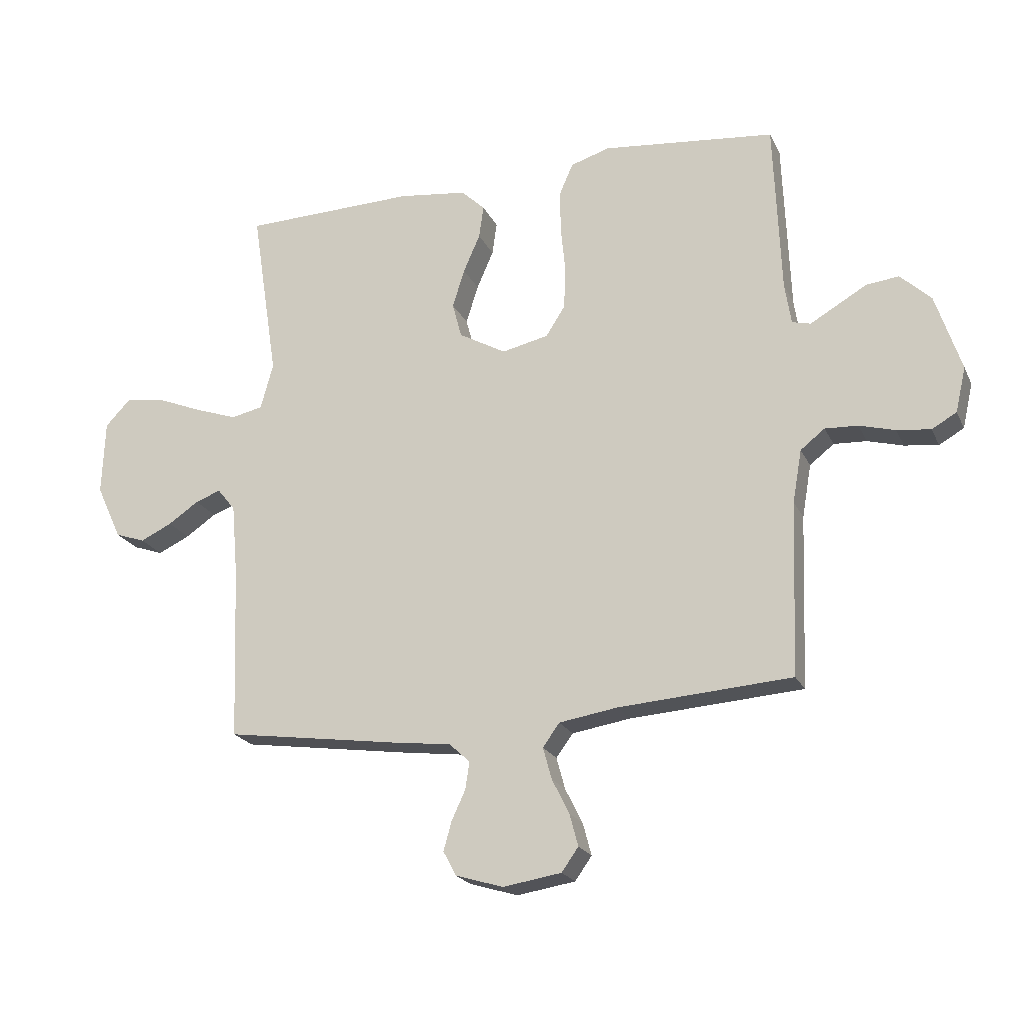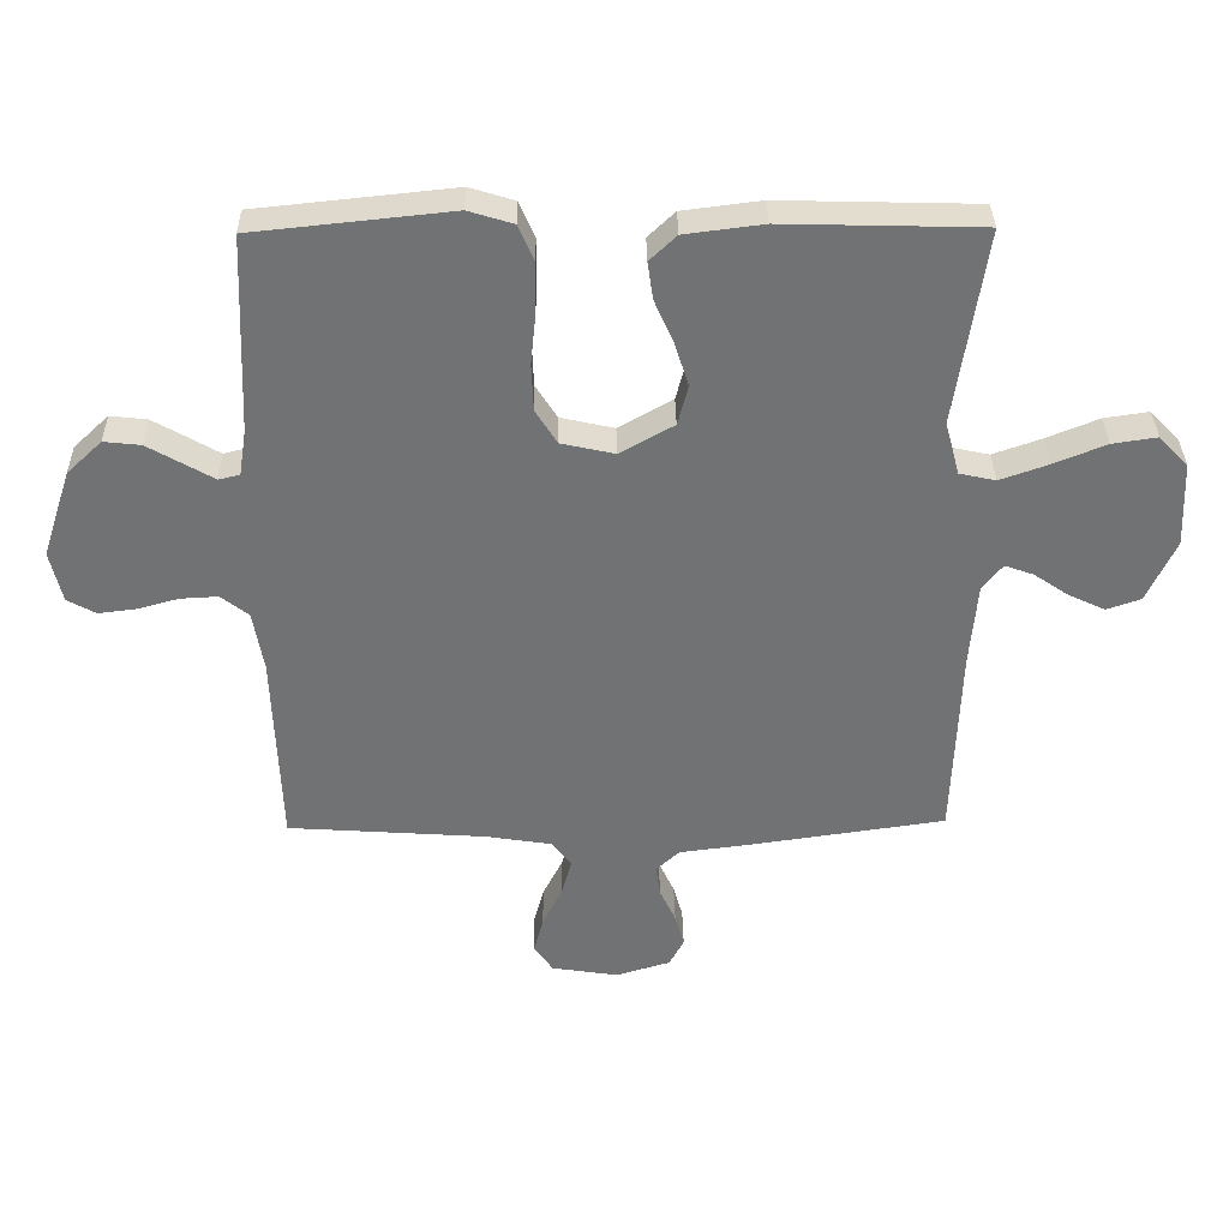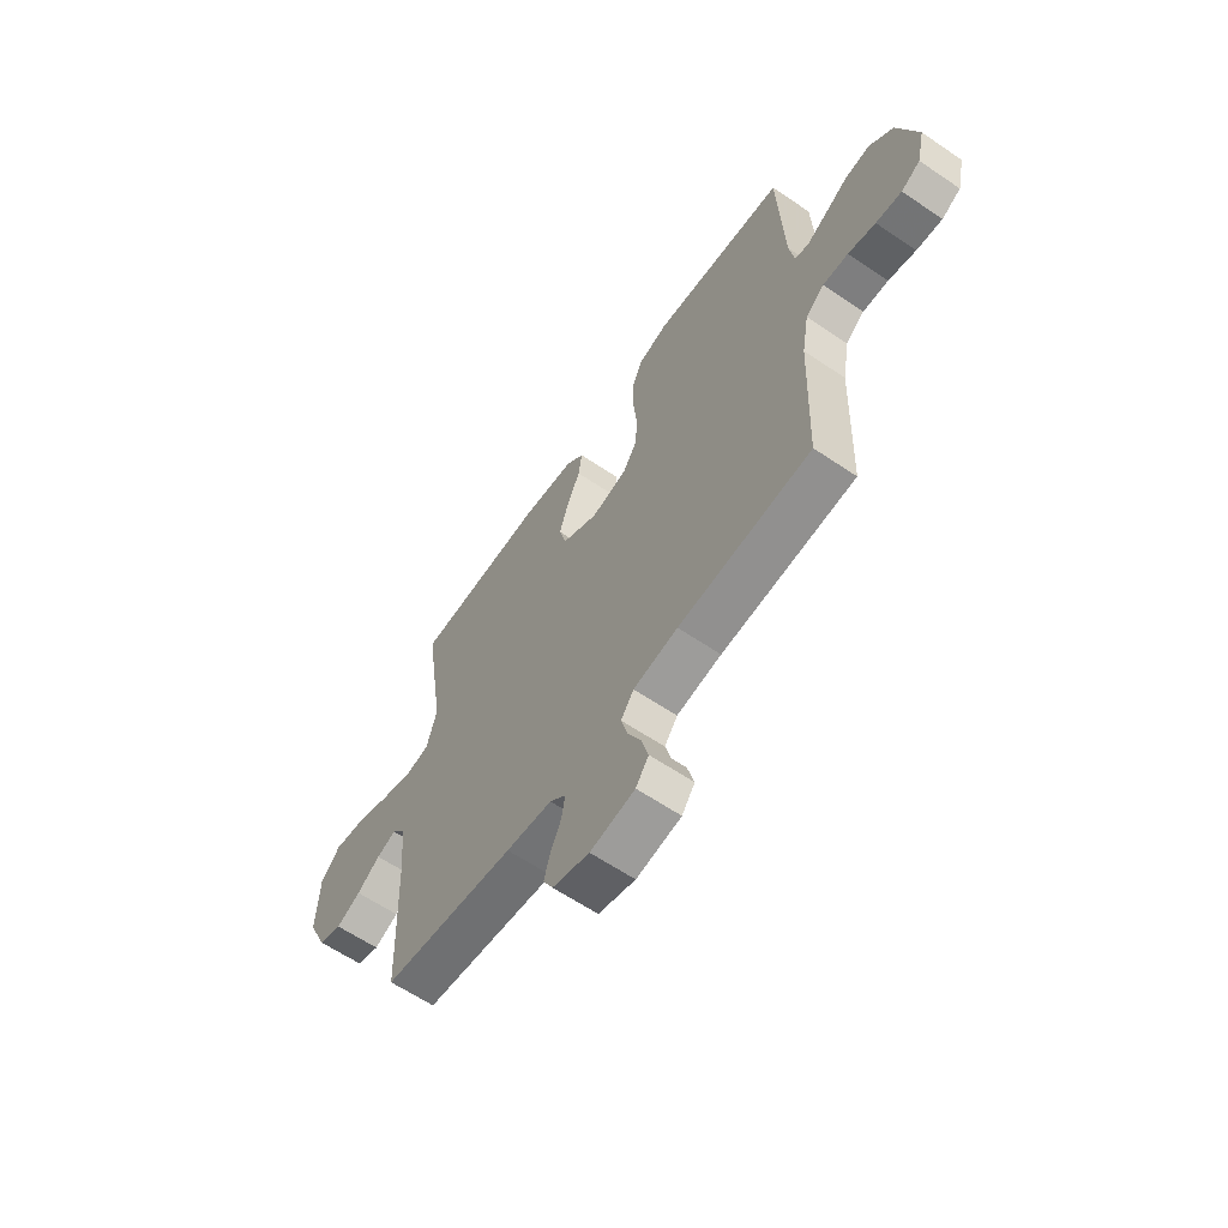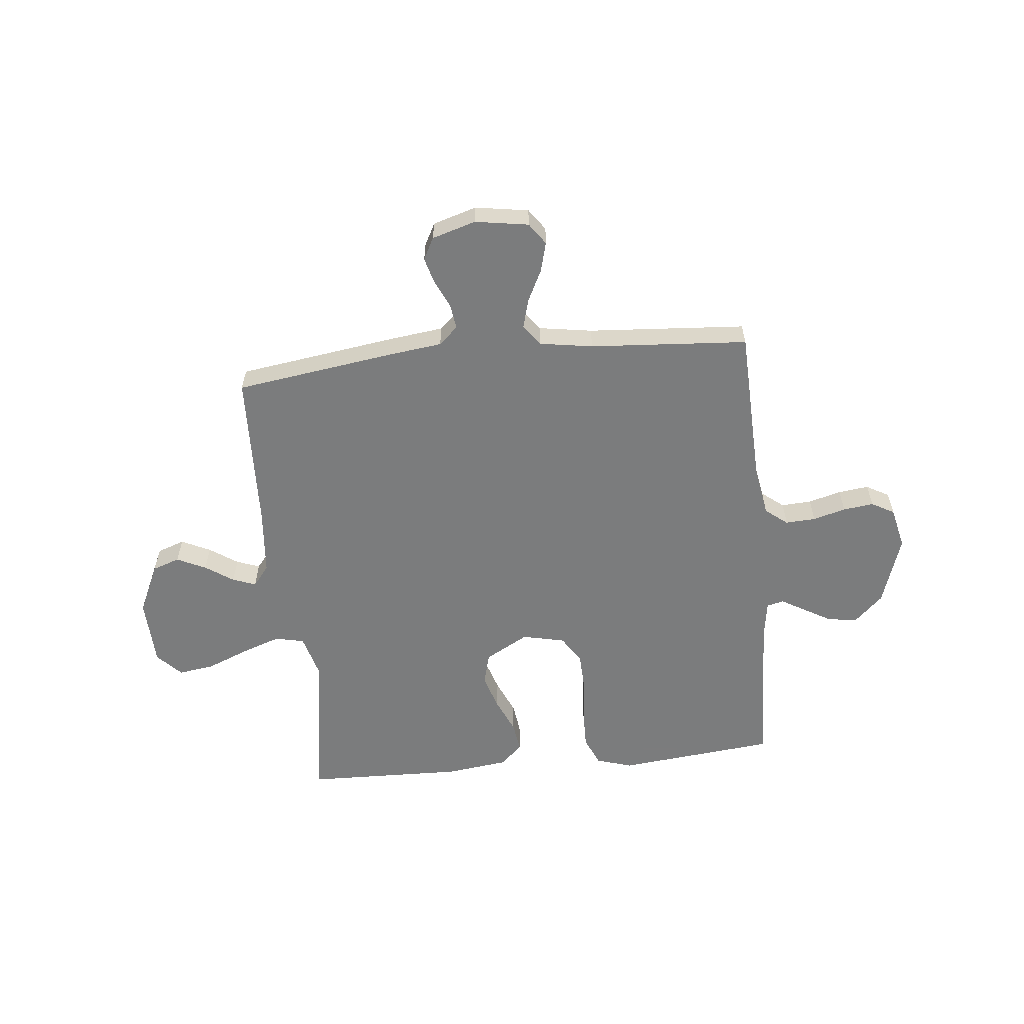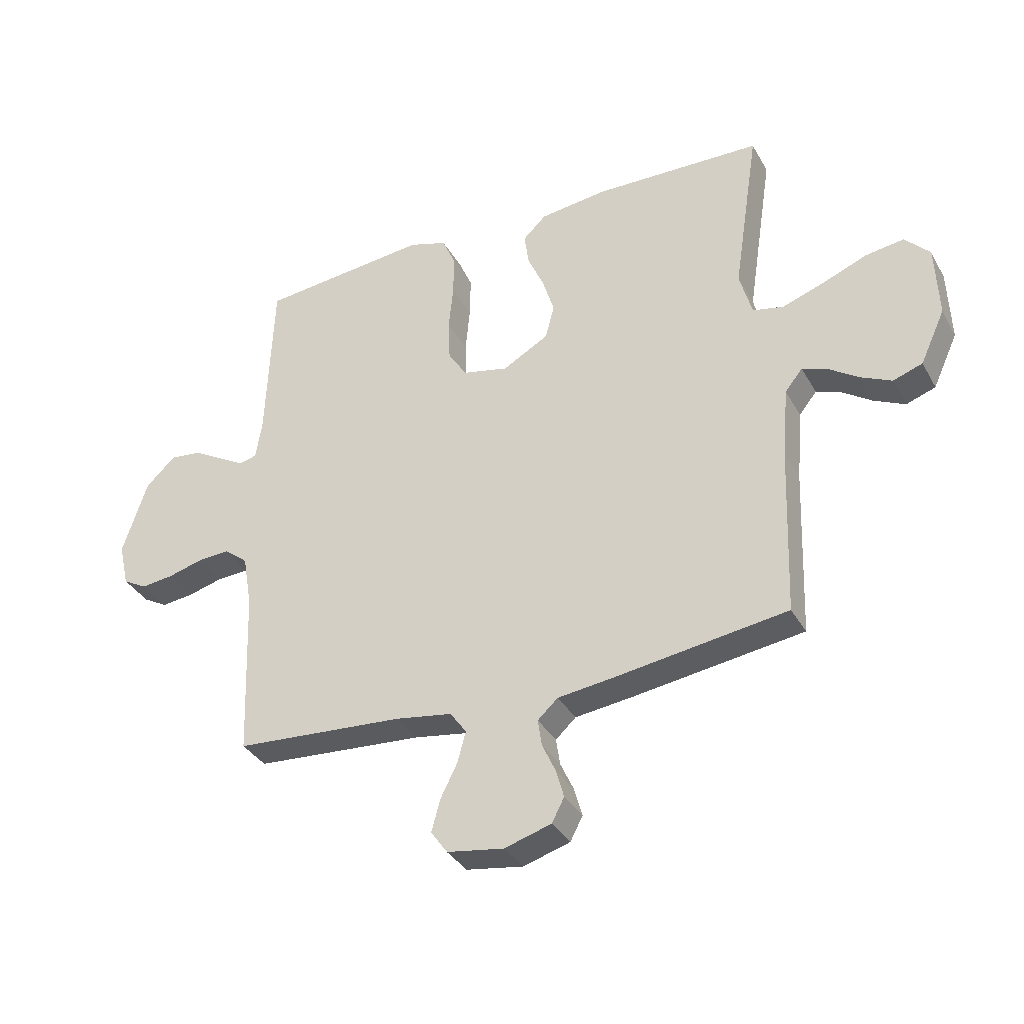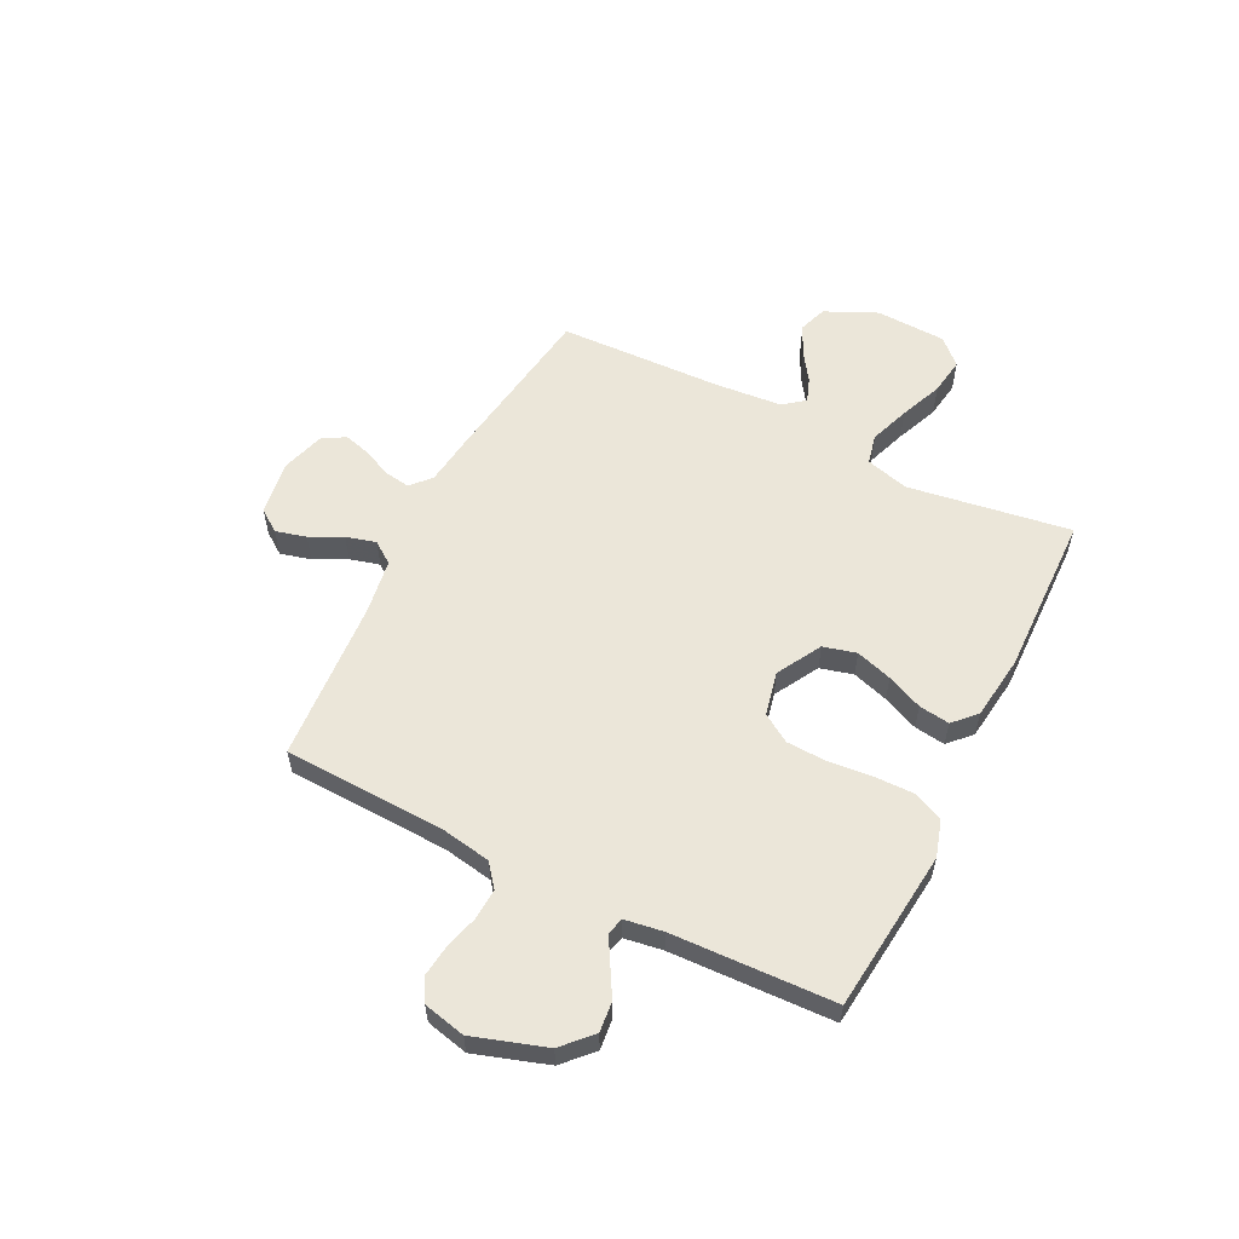
<metadata>
{"format":"obj","ext":"obj","renderer":"f3d","projection":"perspective","resolution":1024,"background":"white","views":[{"elev":-21.2,"azim":-160.2,"up":"+Z"},{"elev":34.5,"azim":-1.0,"up":"+Z"},{"elev":-62.2,"azim":-124.5,"up":"+Z"},{"elev":-58.7,"azim":-174.2,"up":"+Y"},{"elev":-35.0,"azim":25.8,"up":"+Z"},{"elev":57.3,"azim":-63.3,"up":"+Y"}]}
</metadata>
<code>
v 0.5 0.07 -0.5
v 0.2 0.07 -0.543
v 0.096 0.07 -0.556
v 0.06 0.07 -0.589
v 0.067 0.07 -0.636
v 0.091 0.07 -0.688
v 0.105 0.07 -0.738
v 0.083 0.07 -0.78
v 0 0.07 -0.805
v -0.101 0.07 -0.789
v -0.13 0.07 -0.748
v -0.115 0.07 -0.692
v -0.085 0.07 -0.632
v -0.07 0.07 -0.577
v -0.099 0.07 -0.537
v -0.2 0.07 -0.521
v -0.5 0.07 -0.5
v -0.511 0.07 -0.2
v -0.527 0.07 -0.108
v -0.569 0.07 -0.075
v -0.626 0.07 -0.078
v -0.688 0.07 -0.095
v -0.746 0.07 -0.102
v -0.789 0.07 -0.078
v -0.807 0.07 0
v -0.763 0.07 0.134
v -0.71 0.07 0.184
v -0.654 0.07 0.178
v -0.6 0.07 0.147
v -0.555 0.07 0.121
v -0.523 0.07 0.129
v -0.512 0.07 0.2
v -0.5 0.07 0.5
v -0.2 0.07 0.531
v -0.132 0.07 0.51
v -0.108 0.07 0.455
v -0.109 0.07 0.381
v -0.117 0.07 0.3
v -0.114 0.07 0.227
v -0.081 0.07 0.175
v 0 0.07 0.157
v 0.082 0.07 0.203
v 0.098 0.07 0.264
v 0.077 0.07 0.331
v 0.048 0.07 0.397
v 0.04 0.07 0.454
v 0.081 0.07 0.493
v 0.2 0.07 0.508
v 0.5 0.07 0.5
v 0.454 0.07 0.2
v 0.476 0.07 0.12
v 0.531 0.07 0.108
v 0.605 0.07 0.134
v 0.684 0.07 0.166
v 0.752 0.07 0.176
v 0.796 0.07 0.13
v 0.801 0.07 0
v 0.757 0.07 -0.095
v 0.705 0.07 -0.113
v 0.65 0.07 -0.087
v 0.597 0.07 -0.051
v 0.553 0.07 -0.035
v 0.522 0.07 -0.074
v 0.511 0.07 -0.2
v 0.5 0 -0.5
v 0.2 0 -0.543
v 0.096 0 -0.556
v 0.06 0 -0.589
v 0.067 0 -0.636
v 0.091 0 -0.688
v 0.105 0 -0.738
v 0.083 0 -0.78
v 0 0 -0.805
v -0.101 0 -0.789
v -0.13 0 -0.748
v -0.115 0 -0.692
v -0.085 0 -0.632
v -0.07 0 -0.577
v -0.099 0 -0.537
v -0.2 0 -0.521
v -0.5 0 -0.5
v -0.511 0 -0.2
v -0.527 0 -0.108
v -0.569 0 -0.075
v -0.626 0 -0.078
v -0.688 0 -0.095
v -0.746 0 -0.102
v -0.789 0 -0.078
v -0.807 0 0
v -0.763 0 0.134
v -0.71 0 0.184
v -0.654 0 0.178
v -0.6 0 0.147
v -0.555 0 0.121
v -0.523 0 0.129
v -0.512 0 0.2
v -0.5 0 0.5
v -0.2 0 0.531
v -0.132 0 0.51
v -0.108 0 0.455
v -0.109 0 0.381
v -0.117 0 0.3
v -0.114 0 0.227
v -0.081 0 0.175
v 0 0 0.157
v 0.082 0 0.203
v 0.098 0 0.264
v 0.077 0 0.331
v 0.048 0 0.397
v 0.04 0 0.454
v 0.081 0 0.493
v 0.2 0 0.508
v 0.5 0 0.5
v 0.454 0 0.2
v 0.476 0 0.12
v 0.531 0 0.108
v 0.605 0 0.134
v 0.684 0 0.166
v 0.752 0 0.176
v 0.796 0 0.13
v 0.801 0 0
v 0.757 0 -0.095
v 0.705 0 -0.113
v 0.65 0 -0.087
v 0.597 0 -0.051
v 0.553 0 -0.035
v 0.522 0 -0.074
v 0.511 0 -0.2
f 58 59 60 61
f 58 61 62
f 57 58 62
f 56 57 62
f 53 54 55 56
f 52 53 56 62
f 51 52 62 63
f 47 48 49 50
f 44 45 46 47
f 43 44 47 50
f 42 43 50 51
f 35 36 37 38
f 35 38 39
f 32 33 34 35
f 31 32 35 39
f 30 31 39 40
f 28 29 30
f 27 28 30
f 26 27 30
f 25 26 30
f 21 22 23 24
f 20 21 24 25
f 16 17 18
f 15 16 18 19
f 10 11 12 13
f 10 13 14
f 9 10 14
f 8 9 14
f 5 6 7 8
f 4 5 8 14
f 3 4 14 15
f 64 1 2 3
f 41 42 51 63
f 20 25 30 40
f 19 20 40 41
f 19 41 63 64
f 3 15 19 64
f 125 124 123 122
f 126 125 122
f 126 122 121
f 126 121 120
f 120 119 118 117
f 126 120 117 116
f 127 126 116 115
f 114 113 112 111
f 111 110 109 108
f 114 111 108 107
f 115 114 107 106
f 102 101 100 99
f 103 102 99
f 99 98 97 96
f 103 99 96 95
f 104 103 95 94
f 94 93 92
f 94 92 91
f 94 91 90
f 94 90 89
f 88 87 86 85
f 89 88 85 84
f 82 81 80
f 83 82 80 79
f 77 76 75 74
f 78 77 74
f 78 74 73
f 78 73 72
f 72 71 70 69
f 78 72 69 68
f 79 78 68 67
f 67 66 65 128
f 127 115 106 105
f 104 94 89 84
f 105 104 84 83
f 128 127 105 83
f 128 83 79 67
f 1 65 66 2
f 2 66 67 3
f 3 67 68 4
f 4 68 69 5
f 5 69 70 6
f 6 70 71 7
f 7 71 72 8
f 8 72 73 9
f 9 73 74 10
f 10 74 75 11
f 11 75 76 12
f 12 76 77 13
f 13 77 78 14
f 14 78 79 15
f 15 79 80 16
f 16 80 81 17
f 17 81 82 18
f 18 82 83 19
f 19 83 84 20
f 20 84 85 21
f 21 85 86 22
f 22 86 87 23
f 23 87 88 24
f 24 88 89 25
f 25 89 90 26
f 26 90 91 27
f 27 91 92 28
f 28 92 93 29
f 29 93 94 30
f 30 94 95 31
f 31 95 96 32
f 32 96 97 33
f 33 97 98 34
f 34 98 99 35
f 35 99 100 36
f 36 100 101 37
f 37 101 102 38
f 38 102 103 39
f 39 103 104 40
f 40 104 105 41
f 41 105 106 42
f 42 106 107 43
f 43 107 108 44
f 44 108 109 45
f 45 109 110 46
f 46 110 111 47
f 47 111 112 48
f 48 112 113 49
f 49 113 114 50
f 50 114 115 51
f 51 115 116 52
f 52 116 117 53
f 53 117 118 54
f 54 118 119 55
f 55 119 120 56
f 56 120 121 57
f 57 121 122 58
f 58 122 123 59
f 59 123 124 60
f 60 124 125 61
f 61 125 126 62
f 62 126 127 63
f 63 127 128 64
f 64 128 65 1

</code>
